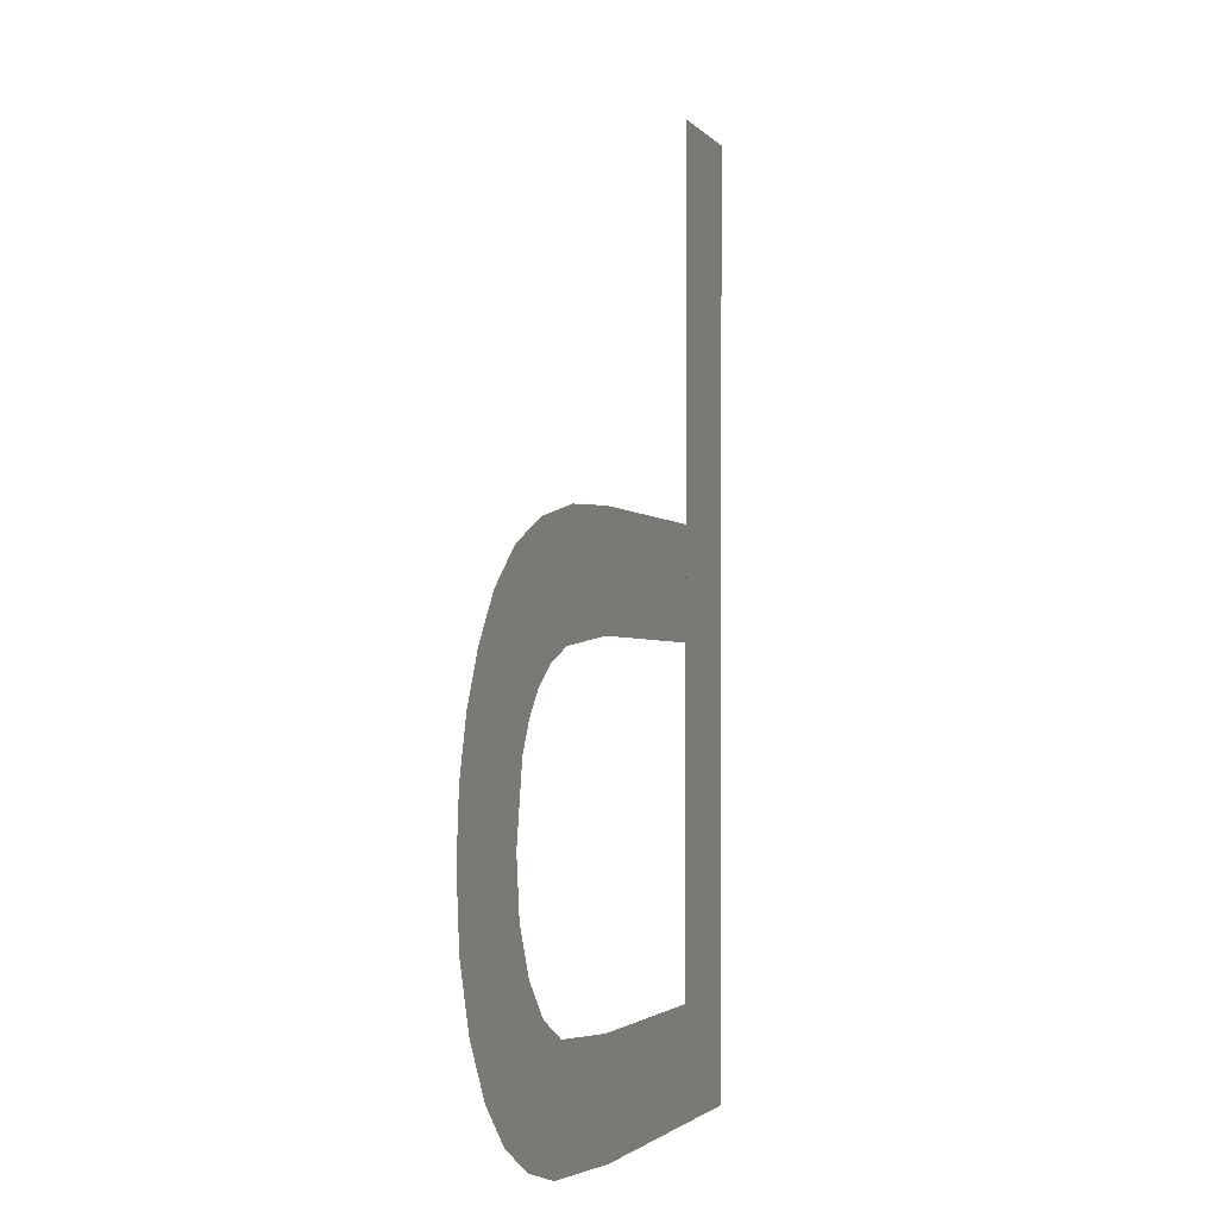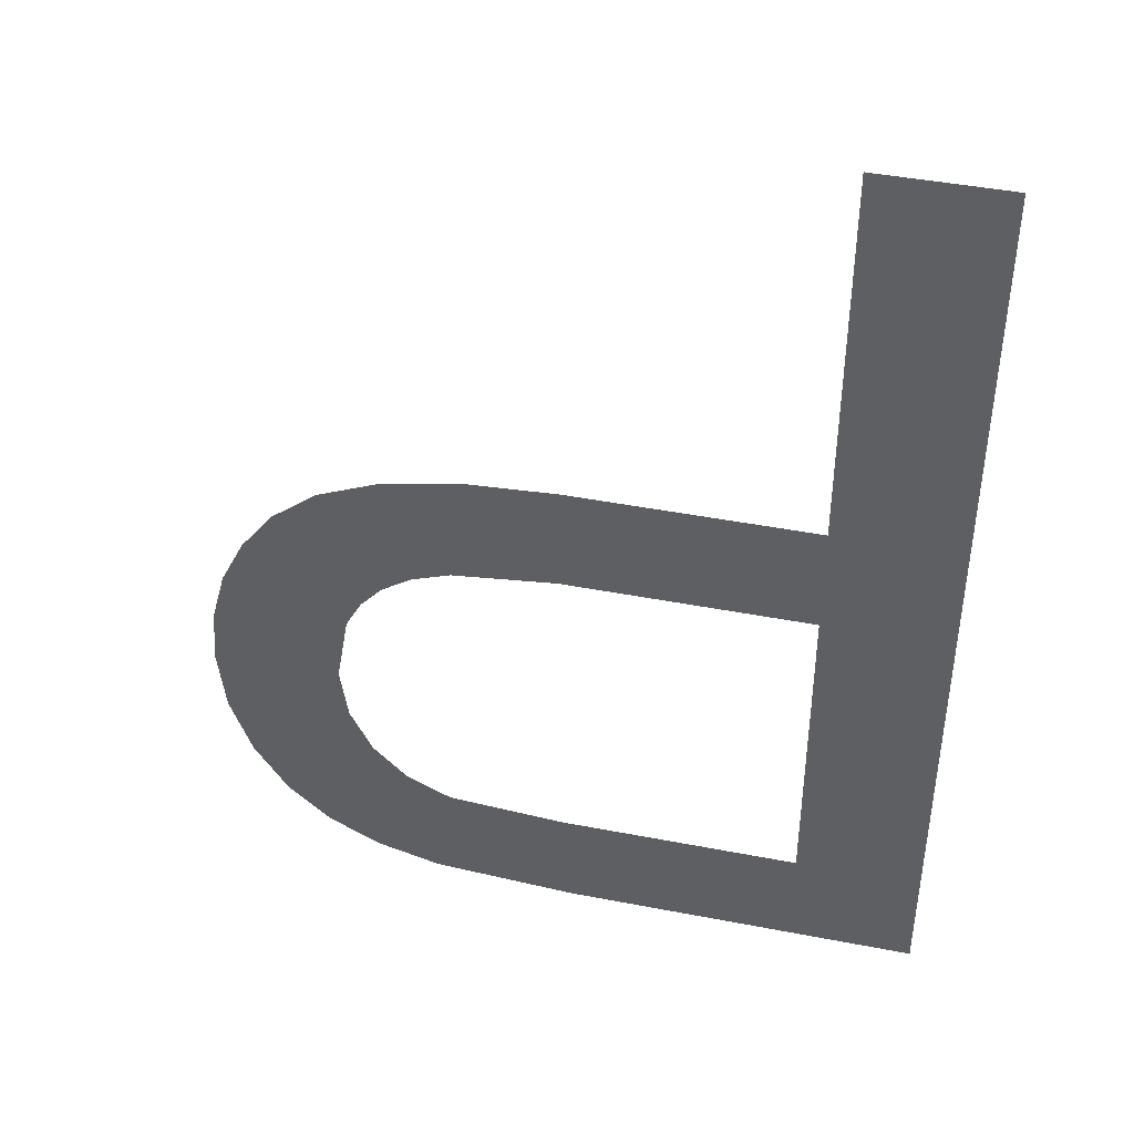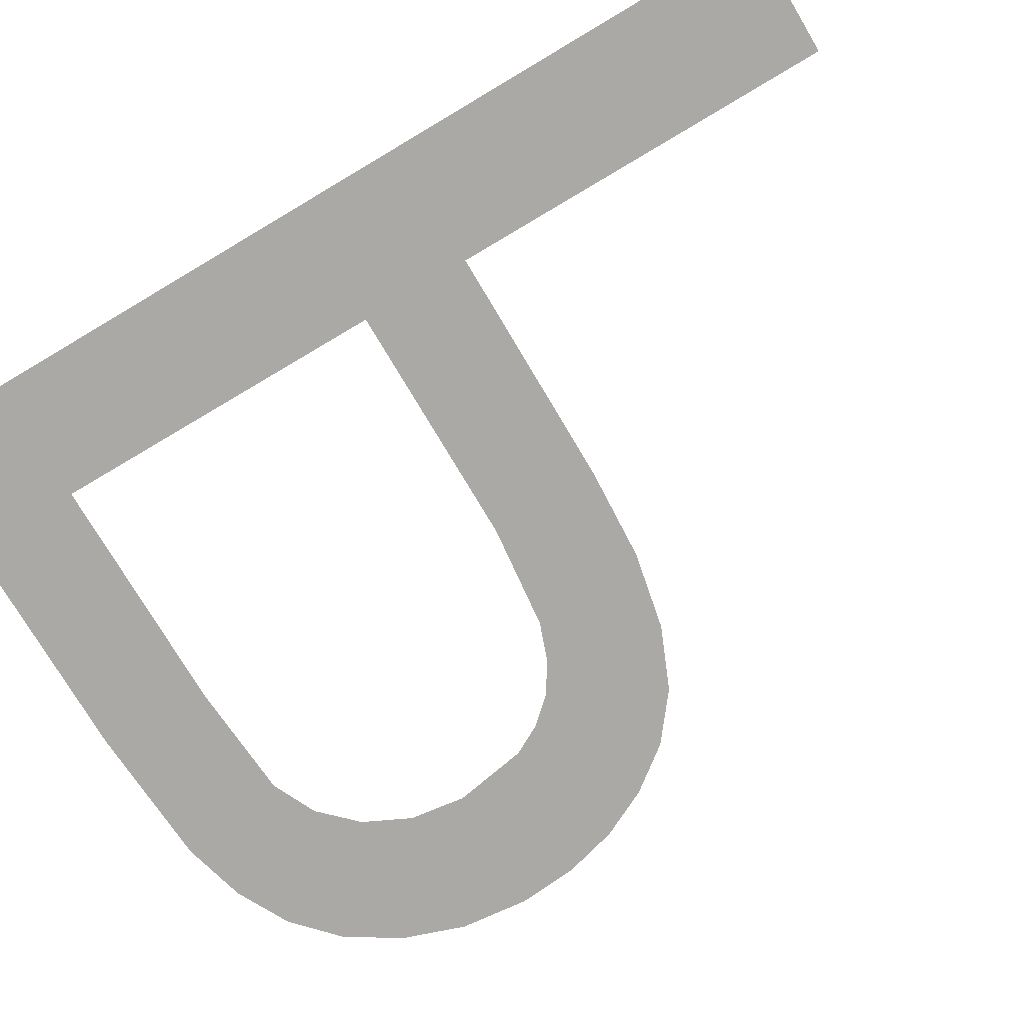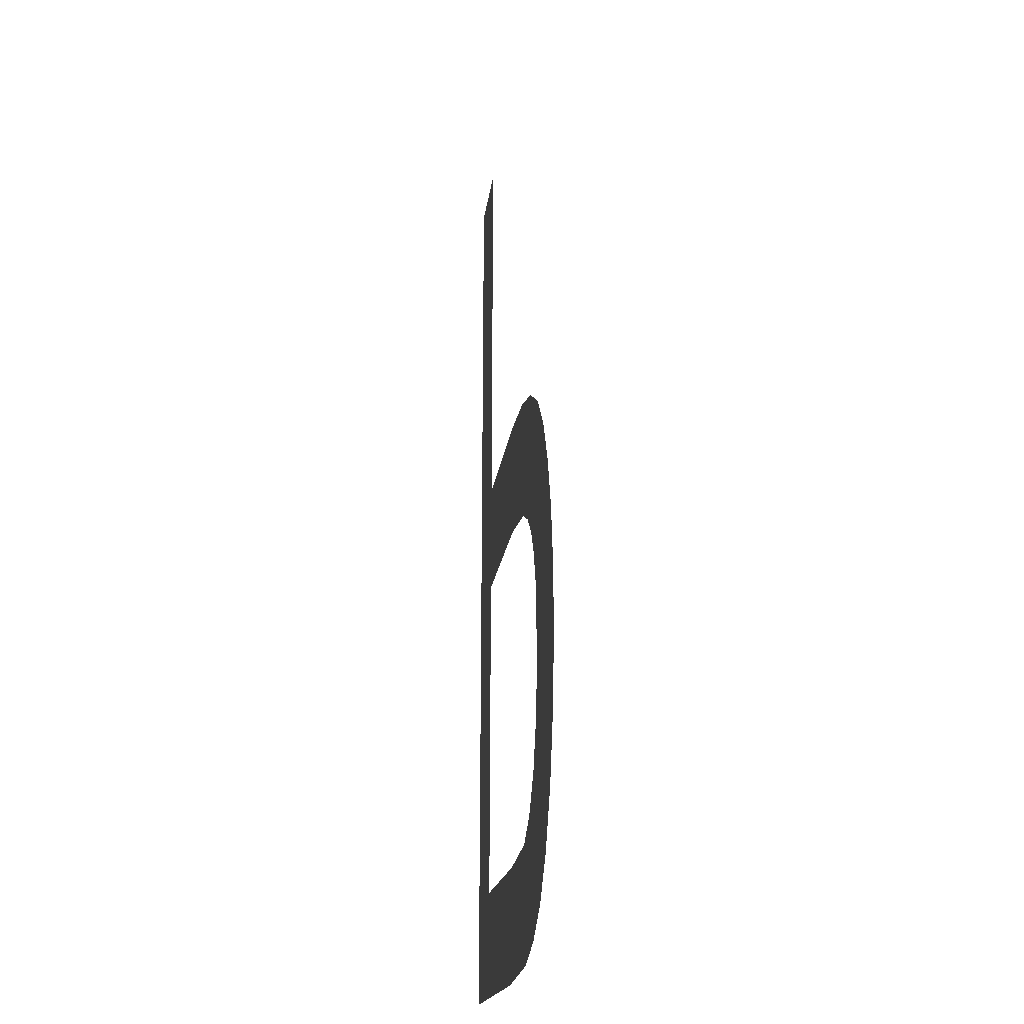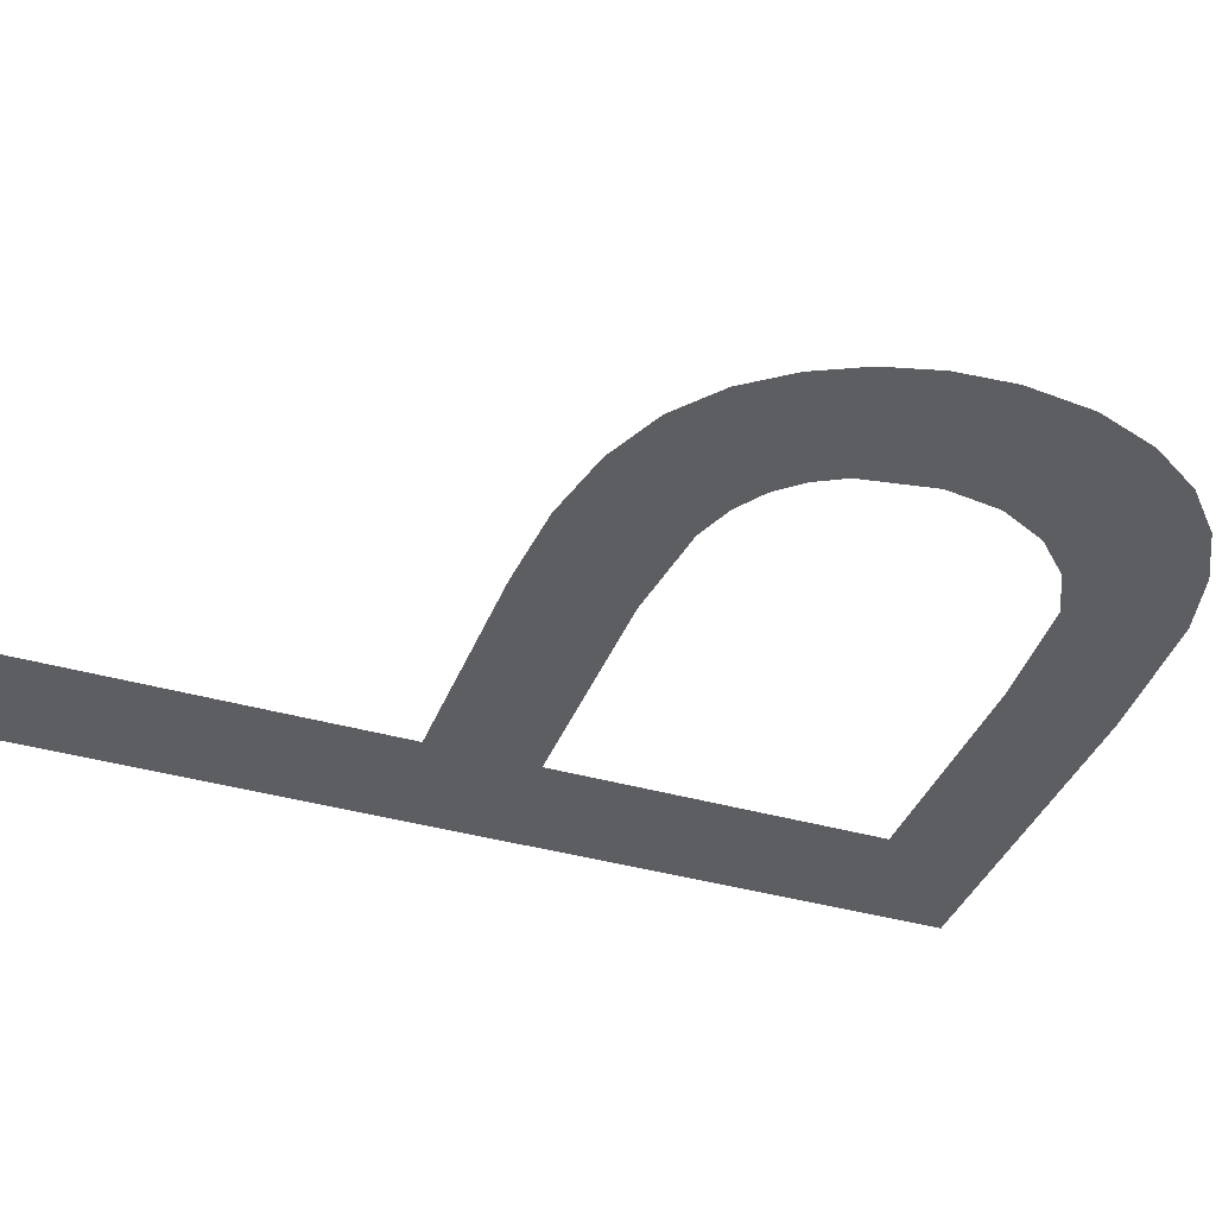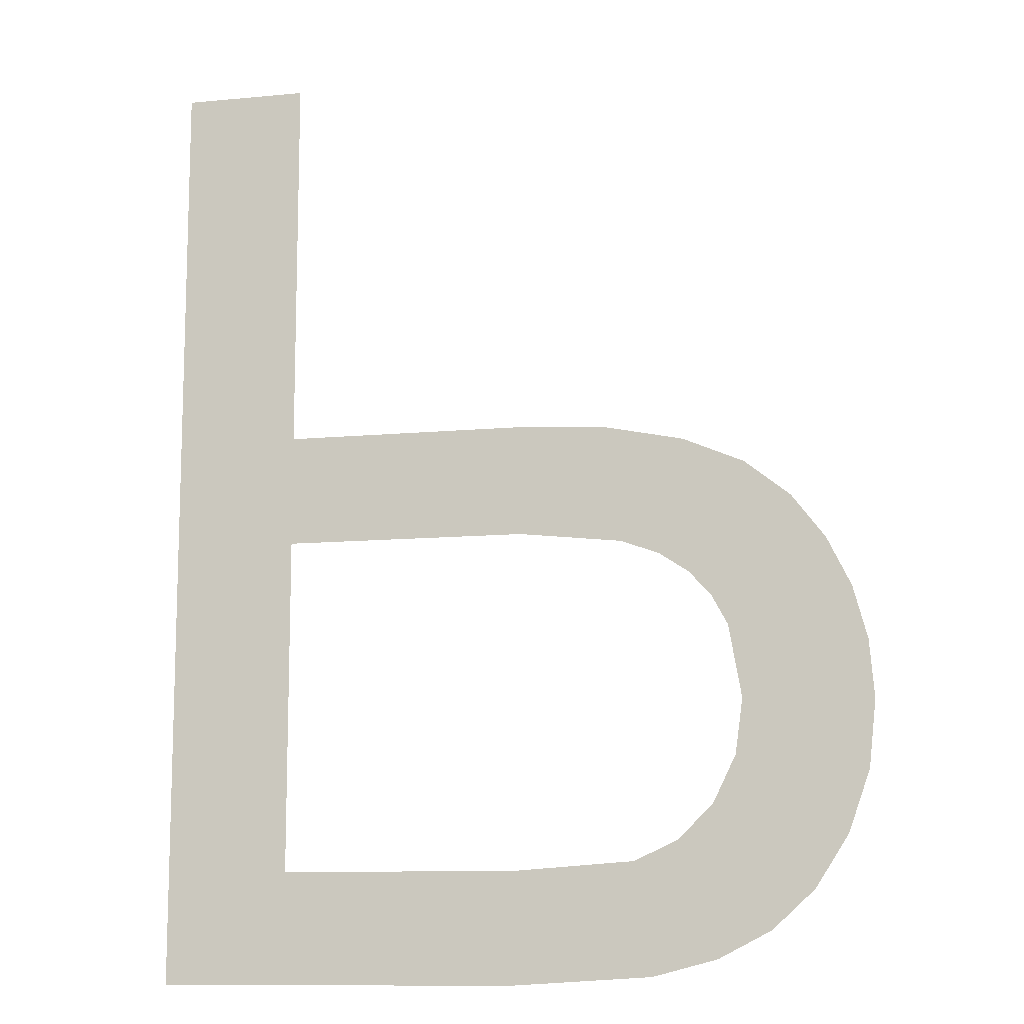
<metadata>
{"format":"obj","ext":"obj","renderer":"f3d","projection":"perspective","resolution":1024,"background":"white","views":[{"elev":-2.2,"azim":107.8,"up":"+Z"},{"elev":43.5,"azim":-167.1,"up":"+Z"},{"elev":-75.3,"azim":-59.3,"up":"+Y"},{"elev":-15.3,"azim":84.3,"up":"+Z"},{"elev":-38.1,"azim":70.1,"up":"+Y"},{"elev":-10.9,"azim":13.3,"up":"+Z"}]}
</metadata>
<code>
o mesh291/mesh291-geometry#mesh291-geometry
v -0.4254 -0.1692 0.005005
v -0.423 -0.1692 0.00714
v -0.4254 -0.1691 0.0231
v -0.4186 -0.1692 0.005005
v -0.423 -0.1691 0.0231
v -0.4184 -0.1692 0.00714
v -0.423 -0.1691 0.01361
v -0.4158 -0.1692 0.005177
v -0.423 -0.1691 0.01574
v -0.4162 -0.1692 0.0073
v -0.4183 -0.1691 0.01361
v -0.4153 -0.1692 0.007697
v -0.4184 -0.1691 0.01574
v -0.4146 -0.1692 0.0055
v -0.4166 -0.1691 0.01564
v -0.4147 -0.1692 0.008368
v -0.4164 -0.1691 0.01339
v -0.4142 -0.1692 0.009258
v -0.4151 -0.1691 0.01534
v -0.4136 -0.1692 0.006023
v -0.4156 -0.1691 0.01312
v -0.4141 -0.1692 0.01031
v -0.4151 -0.1691 0.01274
v -0.414 -0.1691 0.01484
v -0.4131 -0.1691 0.01414
v -0.4143 -0.1691 0.0117
v -0.4146 -0.1691 0.01227
v -0.4128 -0.1692 0.006771
v -0.4124 -0.1691 0.0133
v -0.4122 -0.1692 0.007769
v -0.412 -0.1691 0.01237
v -0.4117 -0.1692 0.008948
v -0.4117 -0.1692 0.01135
v -0.4116 -0.1692 0.01024
f 1 2 3
f 2 1 4
f 3 2 1
f 4 1 2
f 2 5 3
f 3 5 2
f 2 4 6
f 6 4 2
f 5 2 7
f 7 2 5
f 6 4 8
f 8 4 6
f 5 7 9
f 9 7 5
f 6 8 10
f 10 8 6
f 11 9 7
f 7 9 11
f 10 8 12
f 12 8 10
f 9 11 13
f 13 11 9
f 12 8 14
f 14 8 12
f 13 11 15
f 15 11 13
f 12 14 16
f 16 14 12
f 15 11 17
f 17 11 15
f 16 14 18
f 18 14 16
f 15 17 19
f 19 17 15
f 18 14 20
f 20 14 18
f 19 17 21
f 21 17 19
f 18 20 22
f 22 20 18
f 19 21 23
f 23 21 19
f 22 20 24
f 24 20 22
f 19 23 24
f 24 23 19
f 24 20 25
f 25 20 24
f 24 26 22
f 22 26 24
f 24 23 27
f 27 23 24
f 25 20 28
f 28 20 25
f 24 27 26
f 26 27 24
f 25 28 29
f 29 28 25
f 29 28 30
f 30 28 29
f 29 30 31
f 31 30 29
f 31 30 32
f 32 30 31
f 31 32 33
f 33 32 31
f 33 32 34
f 34 32 33

</code>
